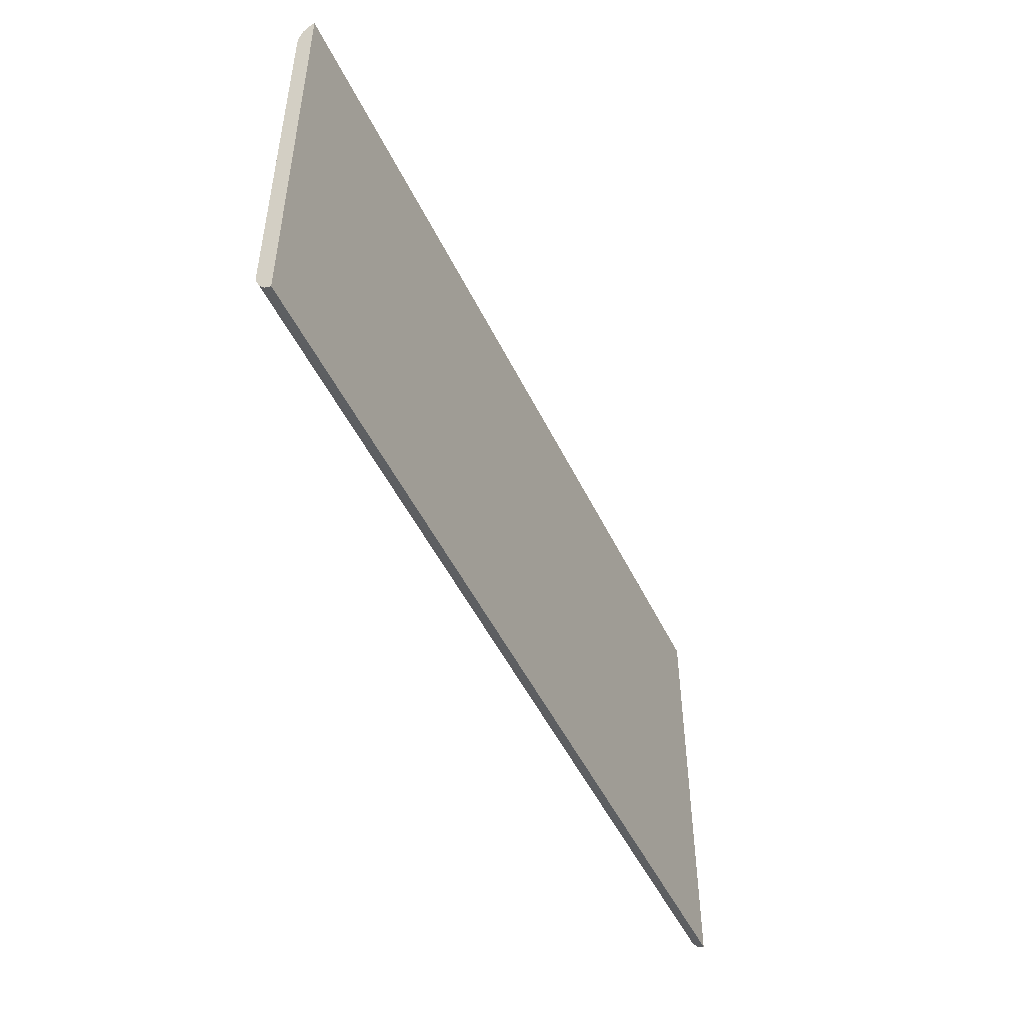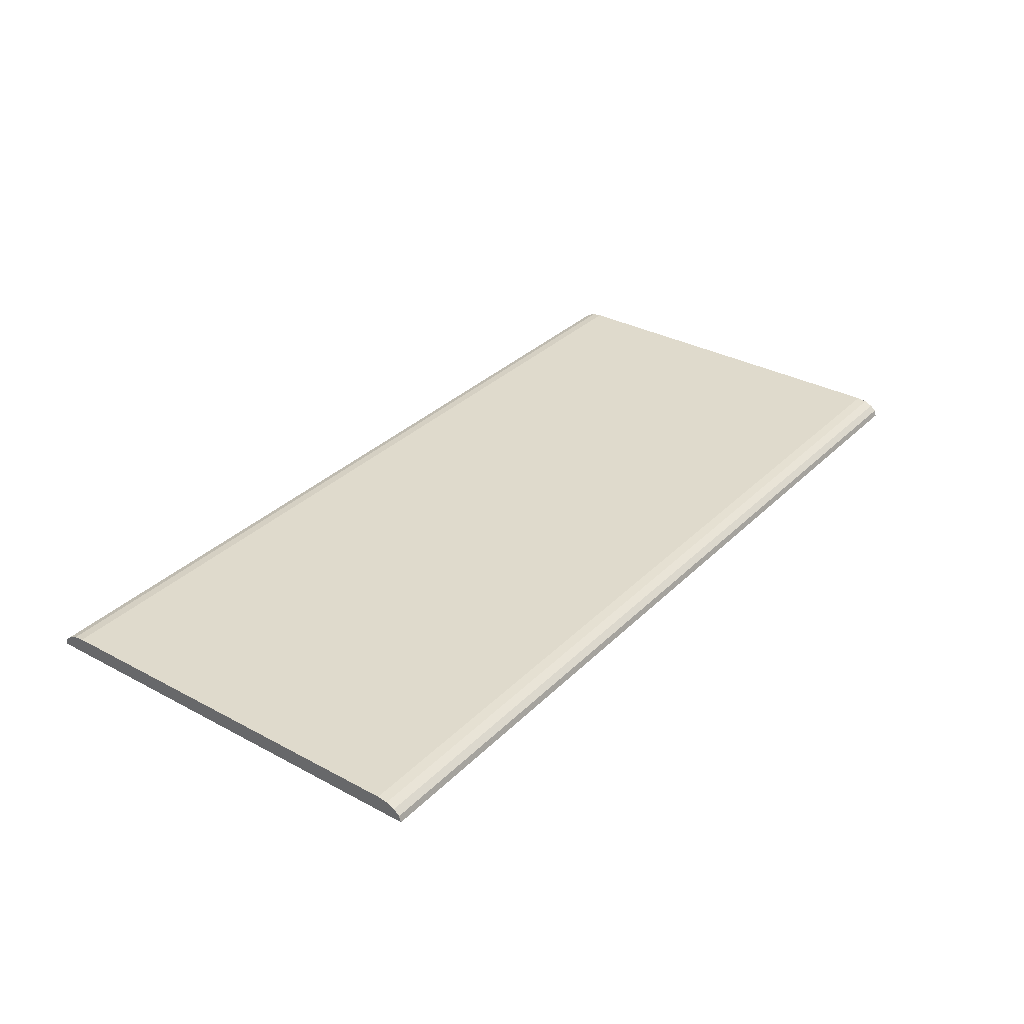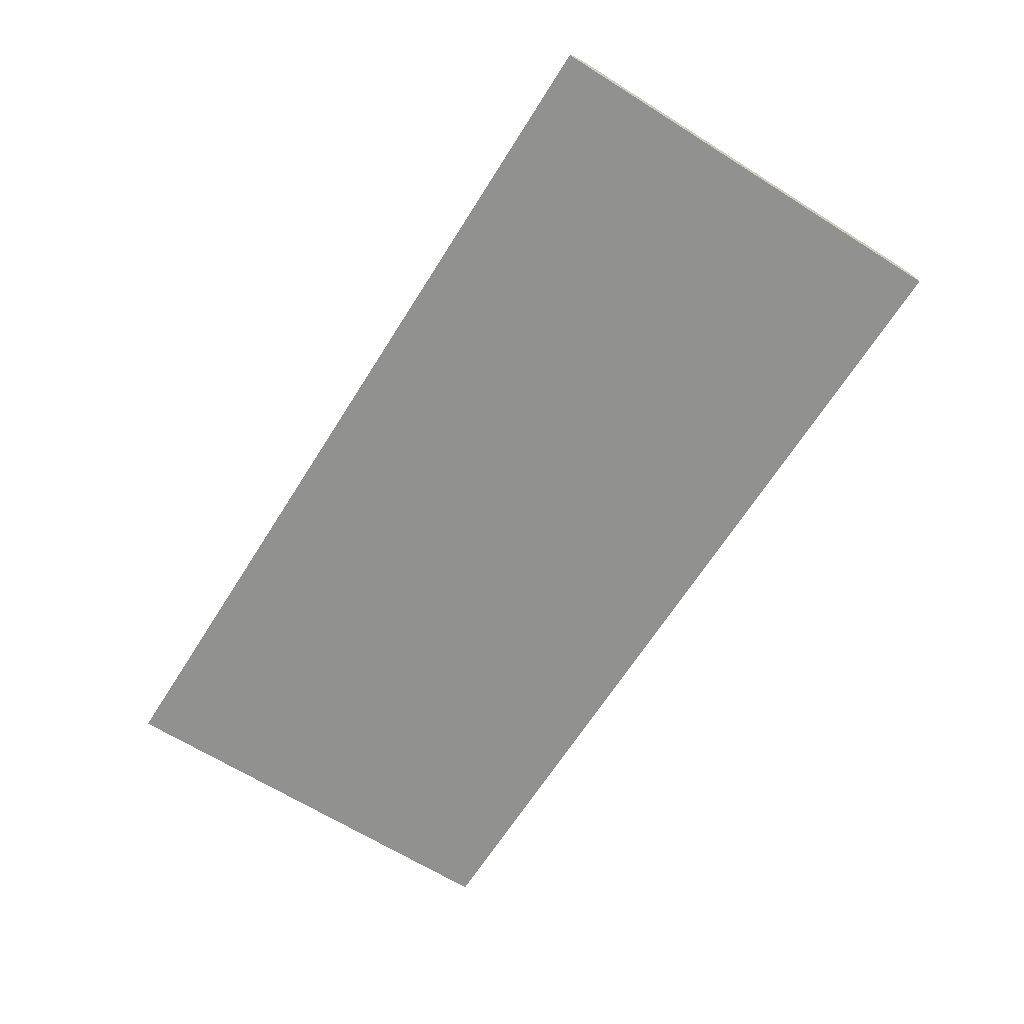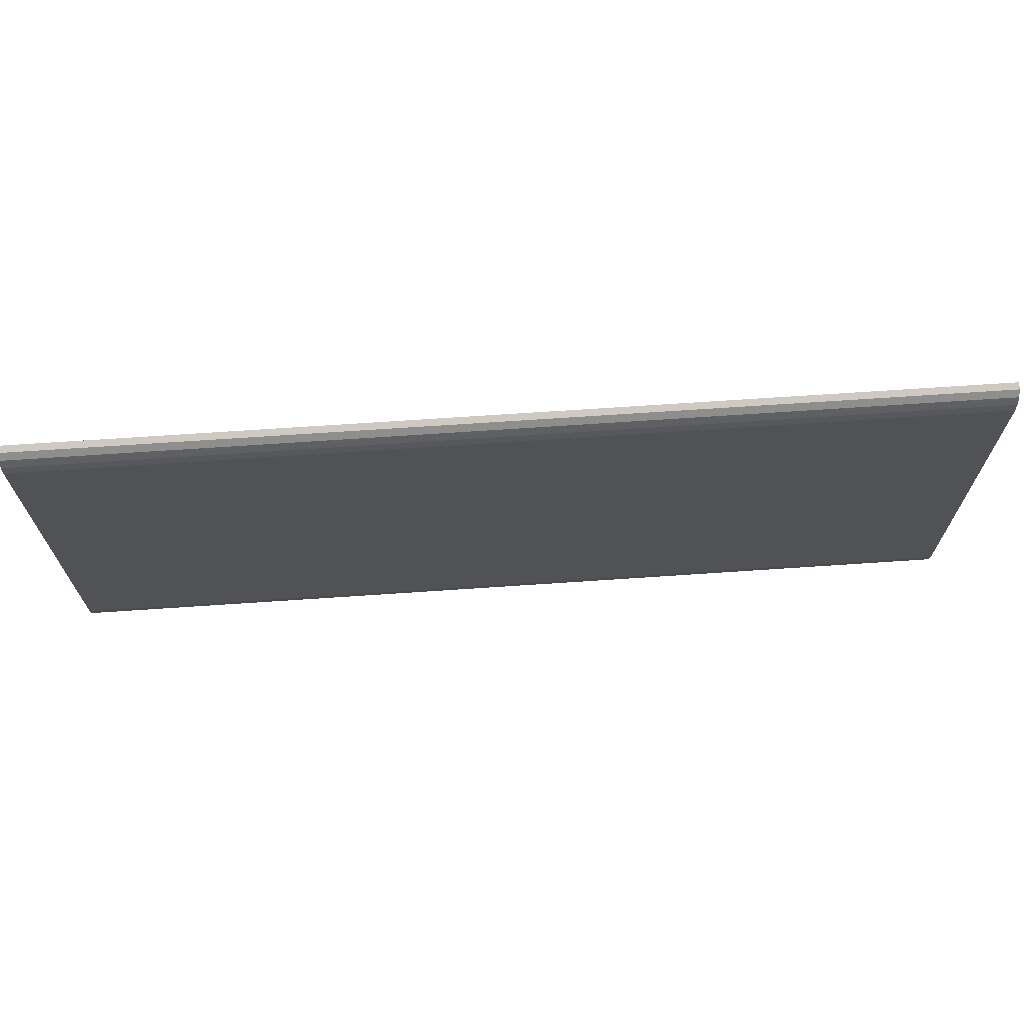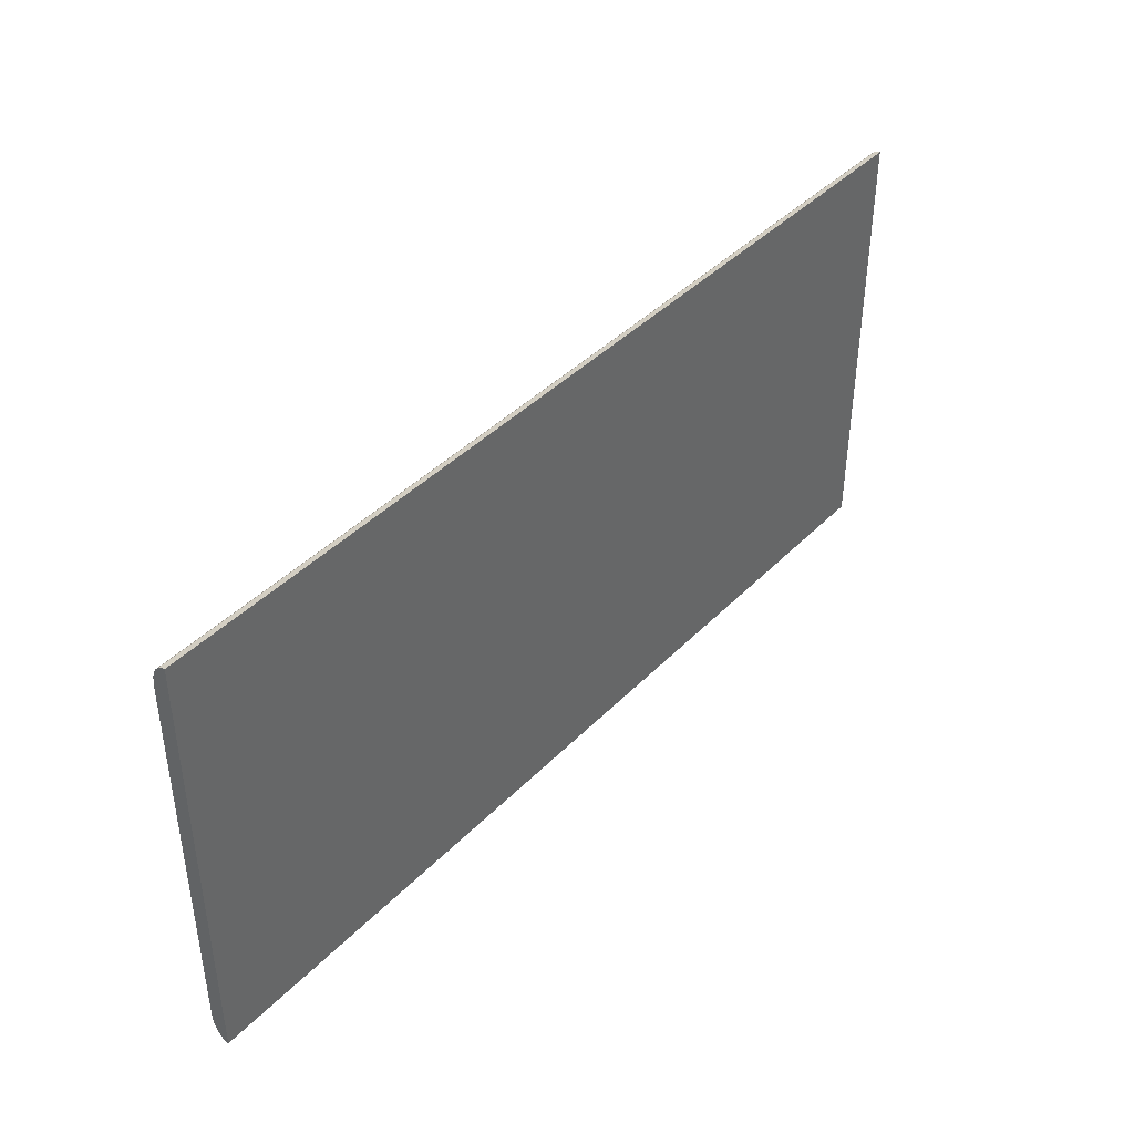
<metadata>
{"format":"obj","ext":"obj","renderer":"f3d","projection":"perspective","resolution":1024,"background":"white","views":[{"elev":-49.4,"azim":-65.0,"up":"+Z"},{"elev":32.5,"azim":126.8,"up":"+Y"},{"elev":-65.9,"azim":-122.2,"up":"+Y"},{"elev":68.6,"azim":176.1,"up":"+Z"},{"elev":41.5,"azim":-50.4,"up":"+Z"}]}
</metadata>
<code>
o Cube
v -5.348 -0.09405 2.568
v -5.348 -0.09405 -2.568
v 5.348 -0.09405 2.568
v 5.348 -0.09405 -2.568
v -5.348 -0.09405 2.568
v -5.348 0.09405 2.268
v -5.348 -0.02207 2.545
v -5.348 0.03896 2.48
v -5.348 0.07973 2.383
v 5.348 0.09405 2.268
v 5.348 -0.09405 2.568
v 5.348 0.07973 2.383
v 5.348 0.03896 2.48
v 5.348 -0.02207 2.545
v -5.348 0.09405 -2.268
v -5.348 -0.09405 -2.568
v -5.348 0.07973 -2.383
v -5.348 0.03896 -2.48
v -5.348 -0.02207 -2.545
v 5.348 -0.09405 -2.568
v 5.348 0.09405 -2.268
v 5.348 -0.02207 -2.545
v 5.348 0.03896 -2.48
v 5.348 0.07973 -2.383
v -5.348 -0.09405 0
v 0 -0.09405 -2.568
v 5.348 -0.09405 0
v 0 -0.09405 2.568
v 5.348 0.08689 2.325
v 0 0.09405 2.268
v -5.348 0.08689 2.325
v 0 0.07973 2.383
v 5.348 0.05935 2.431
v -5.348 0.05935 2.431
v 0 0.03896 2.48
v 5.348 0.008445 2.512
v -5.348 0.008445 2.512
v 0 -0.02207 2.545
v 5.348 -0.05806 2.556
v -5.348 -0.05806 2.556
v 0 -0.09405 2.568
v 5.348 -0.09405 2.568
v -5.348 -0.09405 2.568
v -5.348 0.08689 -2.325
v 0 0.09405 -2.268
v 5.348 0.08689 -2.325
v 0 0.07973 -2.383
v -5.348 0.05935 -2.431
v 5.348 0.05935 -2.431
v 0 0.03896 -2.48
v -5.348 0.008445 -2.512
v 5.348 0.008445 -2.512
v 0 -0.02207 -2.545
v -5.348 -0.05806 -2.556
v 5.348 -0.05806 -2.556
v 0 -0.09405 -2.568
v -5.348 0.09405 0
v -5.348 -0.09405 -2.568
v 5.348 -0.09405 -2.568
v 5.348 0.09405 0
v 5.348 0.000429 0
v 0 0.09405 0
v 0 -0.09405 -2.568
v 0 -0.09405 0
v 0 0.08689 2.325
v 0 0.05935 2.431
v 0 0.008445 2.512
v 0 -0.05806 2.556
v -0 -0.09405 2.568
v 0 0.08689 -2.325
v 0 0.05935 -2.431
v 0 0.008445 -2.512
v 0 -0.05806 -2.556
v -5.348 0.000429 -0
v -5.348 -0.09405 -1.284
v -5.348 -0.09405 1.284
v 2.674 -0.09405 -2.568
v -2.674 -0.09405 -2.568
v 5.348 -0.09405 1.284
v 5.348 -0.09405 -1.284
v -2.674 -0.09405 2.568
v 2.674 -0.09405 2.568
v 5.348 0.08331 2.354
v 5.348 0.09047 2.297
v 2.674 0.09405 2.268
v -2.674 0.09405 2.268
v -5.348 0.09047 2.297
v -5.348 0.08331 2.354
v -2.674 0.07973 2.383
v 2.674 0.07973 2.383
v 5.348 0.04915 2.456
v 5.348 0.06954 2.407
v -5.348 0.06954 2.407
v -5.348 0.04915 2.456
v -2.674 0.03896 2.48
v 2.674 0.03896 2.48
v 5.348 -0.006811 2.529
v 5.348 0.0237 2.496
v -5.348 0.0237 2.496
v -5.348 -0.006811 2.529
v -2.674 -0.02207 2.545
v 2.674 -0.02207 2.545
v 5.348 -0.07606 2.562
v 5.348 -0.04006 2.551
v -5.348 -0.04006 2.551
v -5.348 -0.07606 2.562
v -2.674 -0.09405 2.568
v 2.674 -0.09405 2.568
v 5.348 -0.09405 2.568
v 5.348 -0.09405 2.568
v -5.348 -0.09405 2.568
v -5.348 -0.09405 2.568
v -5.348 0.08331 -2.354
v -5.348 0.09047 -2.297
v -2.674 0.09405 -2.268
v 2.674 0.09405 -2.268
v 5.348 0.09047 -2.297
v 5.348 0.08331 -2.354
v 2.674 0.07973 -2.383
v -2.674 0.07973 -2.383
v -5.348 0.04915 -2.456
v -5.348 0.06954 -2.407
v 5.348 0.06954 -2.407
v 5.348 0.04915 -2.456
v 2.674 0.03896 -2.48
v -2.674 0.03896 -2.48
v -5.348 -0.006811 -2.529
v -5.348 0.0237 -2.496
v 5.348 0.0237 -2.496
v 5.348 -0.006811 -2.529
v 2.674 -0.02207 -2.545
v -2.674 -0.02207 -2.545
v -5.348 -0.07606 -2.562
v -5.348 -0.04006 -2.551
v 5.348 -0.04006 -2.551
v 5.348 -0.07606 -2.562
v 2.674 -0.09405 -2.568
v -2.674 -0.09405 -2.568
v -5.348 0.09405 1.134
v -5.348 0.09405 -1.134
v -5.348 -0.09405 -2.568
v -5.348 -0.09405 -2.568
v 5.348 -0.09405 -2.568
v 5.348 -0.09405 -2.568
v 5.348 0.09405 1.134
v 5.348 0.09405 -1.134
v 5.348 -0.04681 -1.284
v 5.348 -0.02882 -1.278
v 5.348 0.004437 -1.256
v 5.348 0.02989 -1.216
v 5.348 0.04366 -1.163
v 5.348 0.04724 0
v 5.348 0.04366 1.163
v 5.348 0.02989 1.216
v 5.348 0.004437 1.256
v 5.348 -0.02882 1.278
v 5.348 -0.04681 1.284
v 5.348 -0.04681 0
v 0 0.09405 -1.134
v -2.674 0.09405 0
v 0 0.09405 1.134
v 2.674 0.09405 0
v -2.674 -0.09405 -2.568
v 0 -0.09405 -2.568
v 2.674 -0.09405 -2.568
v 0 -0.09405 -2.568
v 0 -0.09405 -1.284
v 2.674 -0.09405 0
v 0 -0.09405 1.284
v -2.674 -0.09405 0
v 0 0.09047 2.297
v -2.674 0.08689 2.325
v 0 0.08331 2.354
v 2.674 0.08689 2.325
v 0 0.06954 2.407
v -2.674 0.05935 2.431
v 0 0.04915 2.456
v 2.674 0.05935 2.431
v 0 0.0237 2.496
v -2.674 0.008445 2.512
v 0 -0.006811 2.529
v 2.674 0.008445 2.512
v 0 -0.04006 2.551
v -2.674 -0.05806 2.556
v 0 -0.07606 2.562
v 2.674 -0.05806 2.556
v 2.674 -0.09405 2.568
v -0 -0.09405 2.568
v -2.674 -0.09405 2.568
v -0 -0.09405 2.568
v 0 0.09047 -2.297
v 2.674 0.08689 -2.325
v 0 0.08331 -2.354
v -2.674 0.08689 -2.325
v 0 0.06954 -2.407
v 2.674 0.05935 -2.431
v 0 0.04915 -2.456
v -2.674 0.05935 -2.431
v 0 0.0237 -2.496
v 2.674 0.008445 -2.512
v 0 -0.006811 -2.529
v -2.674 0.008445 -2.512
v 0 -0.04006 -2.551
v 2.674 -0.05806 -2.556
v 0 -0.07606 -2.562
v -2.674 -0.05806 -2.556
v -5.348 -0.04681 1.284
v -5.348 -0.02882 1.278
v -5.348 0.004437 1.256
v -5.348 0.02989 1.216
v -5.348 0.04366 1.163
v -5.348 0.04724 -0
v -5.348 0.04366 -1.163
v -5.348 0.02989 -1.216
v -5.348 0.004437 -1.256
v -5.348 -0.02882 -1.278
v -5.348 -0.04681 -1.284
v -5.348 -0.04681 -0
v 5.348 -0.07043 -1.284
v 5.348 -0.06143 -1.923
v 5.348 -0.01781 -1.903
v 5.348 0.02679 -1.856
v 5.348 0.0566 -1.785
v 5.348 0.06886 -1.148
v 5.348 0.06886 1.148
v 5.348 0.0566 1.785
v 5.348 0.02679 1.856
v 5.348 -0.01781 1.903
v 5.348 -0.06143 1.923
v 5.348 -0.07043 1.284
v 2.674 0.09405 -1.134
v -2.674 0.09405 -1.134
v -2.674 0.09405 1.134
v 2.674 0.09405 1.134
v -2.674 -0.09405 -2.568
v -2.674 -0.09405 -2.568
v 2.674 -0.09405 -2.568
v 2.674 -0.09405 -2.568
v -2.674 -0.09405 -1.284
v 2.674 -0.09405 -1.284
v 2.674 -0.09405 1.284
v -2.674 -0.09405 1.284
v 2.674 0.09047 2.297
v -2.674 0.09047 2.297
v -2.674 0.08331 2.354
v 2.674 0.08331 2.354
v 2.674 0.06954 2.407
v -2.674 0.06954 2.407
v -2.674 0.04915 2.456
v 2.674 0.04915 2.456
v 2.674 0.0237 2.496
v -2.674 0.0237 2.496
v -2.674 -0.006811 2.529
v 2.674 -0.006811 2.529
v 2.674 -0.04006 2.551
v -2.674 -0.04006 2.551
v -2.674 -0.07606 2.562
v 2.674 -0.07606 2.562
v 2.674 -0.09405 2.568
v 2.674 -0.09405 2.568
v -2.674 -0.09405 2.568
v -2.674 -0.09405 2.568
v -2.674 0.09047 -2.297
v 2.674 0.09047 -2.297
v 2.674 0.08331 -2.354
v -2.674 0.08331 -2.354
v -2.674 0.06954 -2.407
v 2.674 0.06954 -2.407
v 2.674 0.04915 -2.456
v -2.674 0.04915 -2.456
v -2.674 0.0237 -2.496
v 2.674 0.0237 -2.496
v 2.674 -0.006811 -2.529
v -2.674 -0.006811 -2.529
v -2.674 -0.04006 -2.551
v 2.674 -0.04006 -2.551
v 2.674 -0.07606 -2.562
v -2.674 -0.07606 -2.562
v -5.348 -0.07043 1.284
v -5.348 -0.06143 1.923
v -5.348 -0.01781 1.903
v -5.348 0.02679 1.856
v -5.348 0.0566 1.785
v -5.348 0.06886 1.148
v -5.348 0.06886 -1.148
v -5.348 0.0566 -1.785
v -5.348 0.02679 -1.856
v -5.348 -0.01781 -1.903
v -5.348 -0.06143 -1.923
v -5.348 -0.07043 -1.284
f 4 144 219 80
f 144 59 147 219
f 219 147 61 158
f 80 219 158 27
f 20 136 220 143
f 136 55 148 220
f 220 148 61 147
f 143 220 147 59
f 22 130 221 135
f 130 52 149 221
f 221 149 61 148
f 135 221 148 55
f 23 124 222 129
f 124 49 150 222
f 222 150 61 149
f 129 222 149 52
f 24 118 223 123
f 118 46 151 223
f 223 151 61 150
f 123 223 150 49
f 21 146 224 117
f 146 60 152 224
f 224 152 61 151
f 117 224 151 46
f 10 84 225 145
f 84 29 153 225
f 225 153 61 152
f 145 225 152 60
f 12 92 226 83
f 92 33 154 226
f 226 154 61 153
f 83 226 153 29
f 13 98 227 91
f 98 36 155 227
f 227 155 61 154
f 91 227 154 33
f 14 104 228 97
f 104 39 156 228
f 228 156 61 155
f 97 228 155 36
f 11 110 229 103
f 110 42 157 229
f 229 157 61 156
f 103 229 156 39
f 3 79 230 109
f 79 27 158 230
f 230 158 61 157
f 109 230 157 42
f 21 116 231 146
f 116 45 159 231
f 231 159 62 162
f 146 231 162 60
f 45 115 232 159
f 115 15 140 232
f 232 140 57 160
f 159 232 160 62
f 62 160 233 161
f 160 57 139 233
f 233 139 6 86
f 161 233 86 30
f 60 162 234 145
f 162 62 161 234
f 234 161 30 85
f 145 234 85 10
f 2 142 235 78
f 142 58 163 235
f 235 163 63 166
f 78 235 166 26
f 58 141 236 163
f 141 16 138 236
f 236 138 56 164
f 163 236 164 63
f 63 164 237 165
f 164 56 137 237
f 237 137 20 143
f 165 237 143 59
f 26 166 238 77
f 166 63 165 238
f 238 165 59 144
f 77 238 144 4
f 2 78 239 75
f 78 26 167 239
f 239 167 64 170
f 75 239 170 25
f 26 77 240 167
f 77 4 80 240
f 240 80 27 168
f 167 240 168 64
f 64 168 241 169
f 168 27 79 241
f 241 79 3 82
f 169 241 82 28
f 25 170 242 76
f 170 64 169 242
f 242 169 28 81
f 76 242 81 1
f 10 85 243 84
f 85 30 171 243
f 243 171 65 174
f 84 243 174 29
f 30 86 244 171
f 86 6 87 244
f 244 87 31 172
f 171 244 172 65
f 65 172 245 173
f 172 31 88 245
f 245 88 9 89
f 173 245 89 32
f 29 174 246 83
f 174 65 173 246
f 246 173 32 90
f 83 246 90 12
f 12 90 247 92
f 90 32 175 247
f 247 175 66 178
f 92 247 178 33
f 32 89 248 175
f 89 9 93 248
f 248 93 34 176
f 175 248 176 66
f 66 176 249 177
f 176 34 94 249
f 249 94 8 95
f 177 249 95 35
f 33 178 250 91
f 178 66 177 250
f 250 177 35 96
f 91 250 96 13
f 13 96 251 98
f 96 35 179 251
f 251 179 67 182
f 98 251 182 36
f 35 95 252 179
f 95 8 99 252
f 252 99 37 180
f 179 252 180 67
f 67 180 253 181
f 180 37 100 253
f 253 100 7 101
f 181 253 101 38
f 36 182 254 97
f 182 67 181 254
f 254 181 38 102
f 97 254 102 14
f 14 102 255 104
f 102 38 183 255
f 255 183 68 186
f 104 255 186 39
f 38 101 256 183
f 101 7 105 256
f 256 105 40 184
f 183 256 184 68
f 68 184 257 185
f 184 40 106 257
f 257 106 5 107
f 185 257 107 41
f 39 186 258 103
f 186 68 185 258
f 258 185 41 108
f 103 258 108 11
f 3 109 259 82
f 109 42 187 259
f 259 187 69 190
f 82 259 190 28
f 42 110 260 187
f 110 11 108 260
f 260 108 41 188
f 187 260 188 69
f 69 188 261 189
f 188 41 107 261
f 261 107 5 111
f 189 261 111 43
f 28 190 262 81
f 190 69 189 262
f 262 189 43 112
f 81 262 112 1
f 15 115 263 114
f 115 45 191 263
f 263 191 70 194
f 114 263 194 44
f 45 116 264 191
f 116 21 117 264
f 264 117 46 192
f 191 264 192 70
f 70 192 265 193
f 192 46 118 265
f 265 118 24 119
f 193 265 119 47
f 44 194 266 113
f 194 70 193 266
f 266 193 47 120
f 113 266 120 17
f 17 120 267 122
f 120 47 195 267
f 267 195 71 198
f 122 267 198 48
f 47 119 268 195
f 119 24 123 268
f 268 123 49 196
f 195 268 196 71
f 71 196 269 197
f 196 49 124 269
f 269 124 23 125
f 197 269 125 50
f 48 198 270 121
f 198 71 197 270
f 270 197 50 126
f 121 270 126 18
f 18 126 271 128
f 126 50 199 271
f 271 199 72 202
f 128 271 202 51
f 50 125 272 199
f 125 23 129 272
f 272 129 52 200
f 199 272 200 72
f 72 200 273 201
f 200 52 130 273
f 273 130 22 131
f 201 273 131 53
f 51 202 274 127
f 202 72 201 274
f 274 201 53 132
f 127 274 132 19
f 19 132 275 134
f 132 53 203 275
f 275 203 73 206
f 134 275 206 54
f 53 131 276 203
f 131 22 135 276
f 276 135 55 204
f 203 276 204 73
f 73 204 277 205
f 204 55 136 277
f 277 136 20 137
f 205 277 137 56
f 54 206 278 133
f 206 73 205 278
f 278 205 56 138
f 133 278 138 16
f 1 112 279 76
f 112 43 207 279
f 279 207 74 218
f 76 279 218 25
f 5 106 280 111
f 106 40 208 280
f 280 208 74 207
f 111 280 207 43
f 7 100 281 105
f 100 37 209 281
f 281 209 74 208
f 105 281 208 40
f 8 94 282 99
f 94 34 210 282
f 282 210 74 209
f 99 282 209 37
f 9 88 283 93
f 88 31 211 283
f 283 211 74 210
f 93 283 210 34
f 6 139 284 87
f 139 57 212 284
f 284 212 74 211
f 87 284 211 31
f 15 114 285 140
f 114 44 213 285
f 285 213 74 212
f 140 285 212 57
f 17 122 286 113
f 122 48 214 286
f 286 214 74 213
f 113 286 213 44
f 18 128 287 121
f 128 51 215 287
f 287 215 74 214
f 121 287 214 48
f 19 134 288 127
f 134 54 216 288
f 288 216 74 215
f 127 288 215 51
f 16 141 289 133
f 141 58 217 289
f 289 217 74 216
f 133 289 216 54
f 2 75 290 142
f 75 25 218 290
f 290 218 74 217
f 142 290 217 58

</code>
